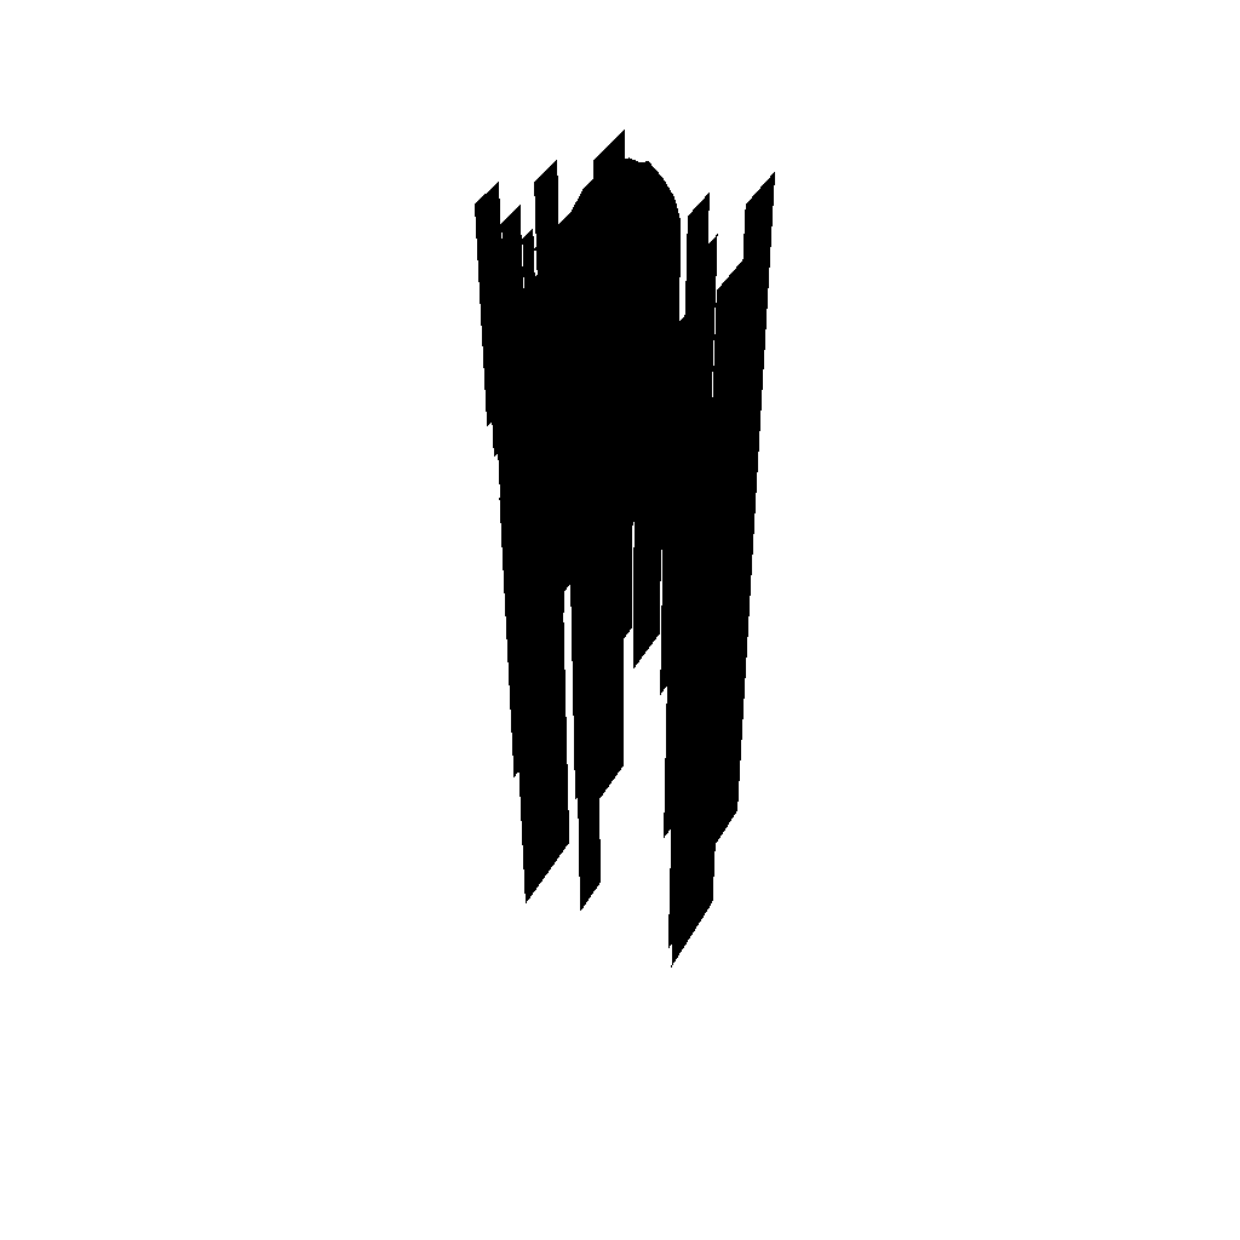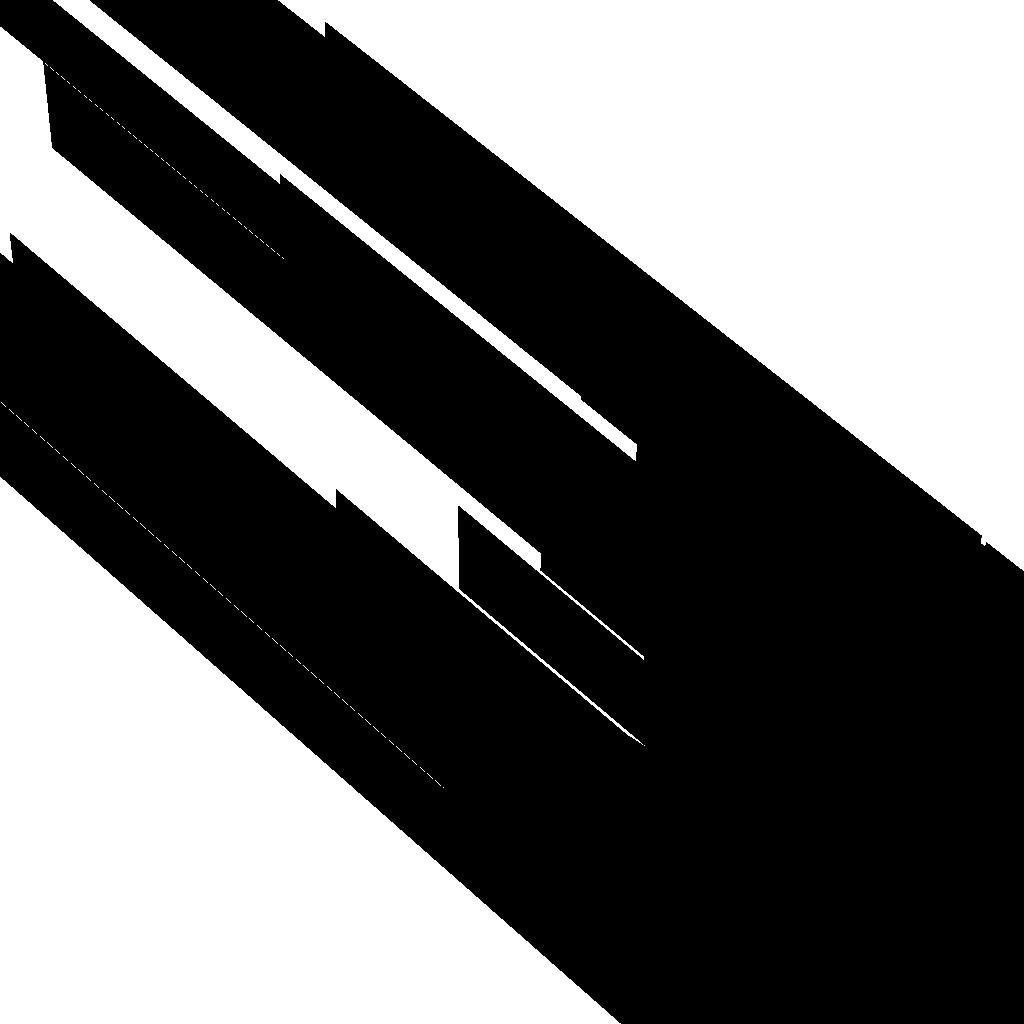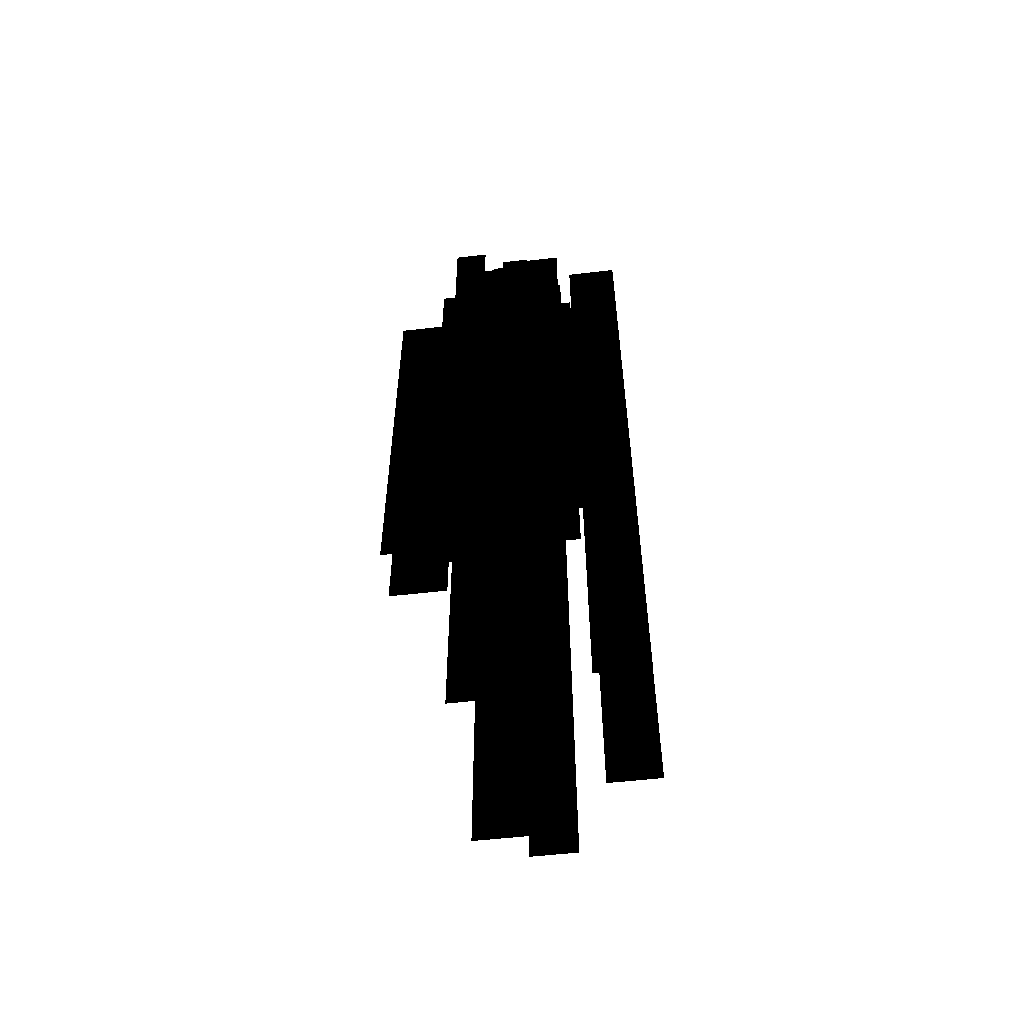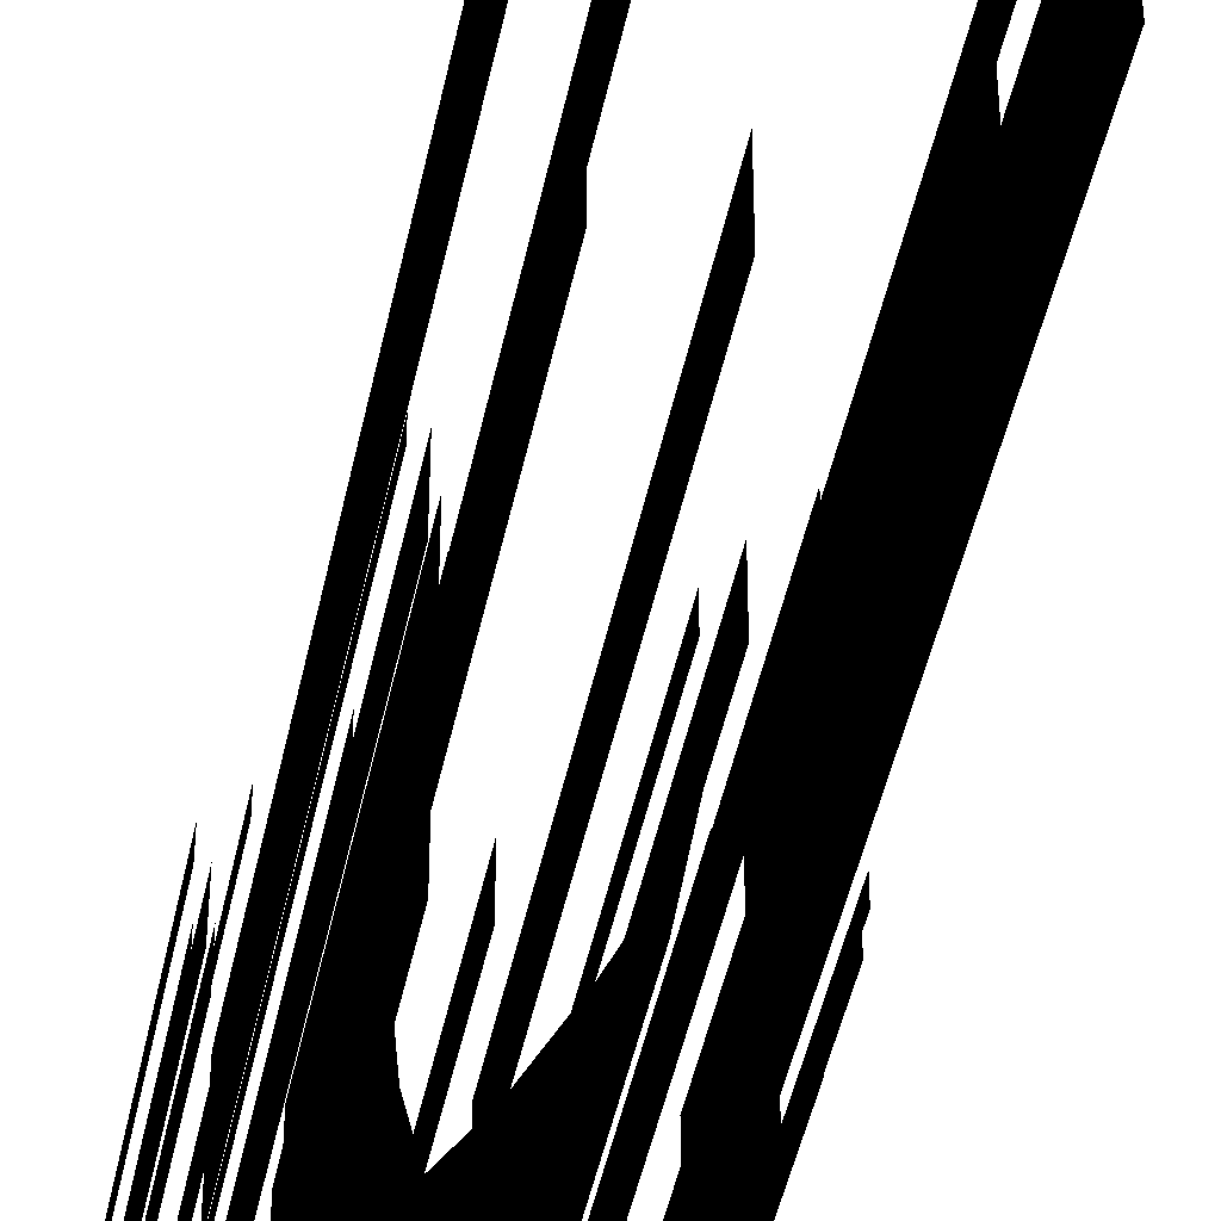
<metadata>
{"format":"obj","ext":"obj","renderer":"f3d","projection":"perspective","resolution":1024,"background":"white","views":[{"elev":44.3,"azim":-151.9,"up":"+Z"},{"elev":51.5,"azim":-43.4,"up":"+Y"},{"elev":-55.3,"azim":-83.0,"up":"+Z"},{"elev":-46.2,"azim":168.3,"up":"+Y"}]}
</metadata>
<code>
g polygon0
v 1.691 5.264 0.7422
v 1.705 5.504 1.113
v 1.15 4.432 1.076
v 1.1 4.898 1.455
v 0.6445 3.828 1.242
v 0.4941 3.945 1.439
v 0.2637 3.6 1.434
v 0.2637 3.719 1.434
v 0 3.588 1.471
v 0 3.662 1.471
v -0.2637 3.6 1.434
v -0.2637 3.719 1.434
v -0.6445 3.828 1.242
v -0.4941 3.945 1.439
v -1.15 4.432 1.076
v -1.1 4.898 1.455
v -1.691 5.264 0.7422
v -1.705 5.504 1.113
f 1 2 3
f 2 4 3
f 3 4 5
f 4 6 5
f 5 6 7
f 6 8 7
f 7 8 9
f 8 10 9
f 9 10 11
f 10 12 11
f 11 12 13
f 12 14 13
f 13 14 15
f 14 16 15
f 15 16 17
f 16 18 17
v 0.2637 3.6 1.434
v 0.793 3.709 1.045
v 0.6445 3.828 1.242
v 1.201 3.965 0.6973
v 1.15 4.432 1.076
v 1.475 4.369 0.332
v 1.691 5.264 0.7422
v 1.736 5.021 0.373
f 19 20 21
f 20 22 21
f 21 22 23
f 22 24 23
f 23 24 25
f 24 26 25
v -1.705 5.504 1.113
v -1.873 5.531 0.541
v -1.691 5.264 0.7422
v -1.736 5.021 0.373
v -1.475 4.369 0.332
f 27 28 29
f 28 30 29
f 29 30 31
v 1.705 5.504 1.113
v 1.691 5.264 0.7422
v 1.873 5.531 0.541
v 1.736 5.021 0.373
f 32 33 34
f 33 35 34
v -0.2637 3.6 1.434
v -0.6445 3.828 1.242
v -0.793 3.709 1.045
v -1.201 3.965 0.6973
f 36 37 38
f 37 39 38
v -0.6445 3.828 1.242
v -1.15 4.432 1.076
v -1.201 3.965 0.6973
v -1.475 4.369 0.332
f 40 41 42
f 41 43 42
v -1.475 4.369 0.332
v -1.15 4.432 1.076
v -1.691 5.264 0.7422
f 44 45 46
g polygon1
v 5.875 6.039 -3.053
v 5.875 4.975 -3.053
v 5.875 4.975 -15.15
v 5.875 6.039 -15.15
v 4.838 8.631 1.236
v 4.838 6.766 1.236
v 4.838 6.766 -9.945
v 4.838 8.631 -9.945
v 5.283 7.51 -2.066
v 5.283 5.447 -2.066
v 5.283 5.447 -12.64
v 5.283 7.51 -12.64
v 4.838 4.021 -0.3535
v 4.838 2.086 -0.3535
v 4.838 2.086 -13.06
v 4.838 4.021 -13.06
v 5.605 5.469 -1.721
v 5.605 3.932 -1.721
v 5.605 3.932 -13.23
v 5.605 5.469 -13.23
v 5.283 4.396 -3.053
v 5.283 3.48 -3.053
v 5.283 3.48 -17.96
v 5.283 4.396 -17.96
v -5.875 6.039 -15.15
v -5.875 4.975 -15.15
v -5.875 4.975 -3.053
v -5.875 6.039 -3.053
v -4.838 8.631 -9.945
v -4.838 6.766 -9.945
v -4.838 6.766 1.236
v -4.838 8.631 1.236
v -5.283 7.51 -12.64
v -5.283 5.447 -12.64
v -5.283 5.447 -2.066
v -5.283 7.51 -2.066
v -4.838 4.021 -13.06
v -4.838 2.086 -13.06
v -4.838 2.086 -0.3535
v -4.838 4.021 -0.3535
v -5.605 5.469 -13.23
v -5.605 3.932 -13.23
v -5.605 3.932 -1.721
v -5.605 5.469 -1.721
v -5.283 4.396 -17.96
v -5.283 3.48 -17.96
v -5.283 3.48 -3.053
v -5.283 4.396 -3.053
f 47 48 49 50
f 51 52 53 54
f 55 56 57 58
f 59 60 61 62
f 63 64 65 66
f 67 68 69 70
f 71 72 73 74
f 75 76 77 78
f 79 80 81 82
f 83 84 85 86
f 87 88 89 90
f 91 92 93 94
g polygon2
v 4.416 8.121 -7.055
v 4.416 3.264 -7.055
v 4.416 3.264 -43.09
v 4.416 8.121 -43.09
v 3.768 9.561 -2.434
v 3.768 8.176 -2.434
v 3.768 8.176 -13.03
v 3.768 9.561 -13.03
v 4.191 8.961 -13.47
v 4.191 6.207 -13.47
v 4.191 6.207 -31.9
v 4.191 8.961 -31.9
v 3.896 4.65 -2.434
v 3.896 1.996 -2.434
v 3.896 1.996 -19.74
v 3.896 4.65 -19.74
v 3.518 1.389 -0.3926
v 3.518 -1.439 -0.3926
v 3.518 -1.439 -40.87
v 3.518 1.389 -40.87
v 4.191 4.811 -3.508
v 4.191 3.992 -3.508
v 4.191 3.992 -26.26
v 4.191 4.811 -26.26
v -4.398 8.121 -43.09
v -4.398 3.264 -43.09
v -4.398 3.264 -7.055
v -4.398 8.121 -7.055
v -3.832 9.561 -13.03
v -3.832 8.176 -13.03
v -3.832 8.176 -2.434
v -3.832 9.561 -2.434
v -4.191 8.961 -31.9
v -4.191 6.207 -31.9
v -4.191 6.207 -13.47
v -4.191 8.961 -13.47
v -3.896 4.65 -19.74
v -3.896 1.996 -19.74
v -3.896 1.996 -2.434
v -3.896 4.65 -2.434
v -3.518 1.389 -40.87
v -3.518 -1.439 -40.87
v -3.518 -1.439 -0.3926
v -3.518 1.389 -0.3926
v -4.191 4.811 -26.26
v -4.191 3.992 -26.26
v -4.191 3.992 -3.508
v -4.191 4.811 -3.508
f 95 96 97 98
f 99 100 101 102
f 103 104 105 106
f 107 108 109 110
f 111 112 113 114
f 115 116 117 118
f 119 120 121 122
f 123 124 125 126
f 127 128 129 130
f 131 132 133 134
f 135 136 137 138
f 139 140 141 142
g polygon3
v 3.336 7.768 -2.879
v 3.336 5.004 -2.879
v 3.336 5.004 -23.39
v 3.336 7.768 -23.39
v 2.219 9.881 -2.879
v 2.219 8.605 -2.879
v 2.219 8.605 -18.77
v 2.219 9.881 -18.77
v 2.666 9.338 -4.506
v 2.666 6.754 -4.506
v 2.666 6.754 -20.55
v 2.666 9.338 -20.55
v 2.385 4.113 -2.08
v 2.385 1.529 -2.08
v 2.385 1.529 -18.71
v 2.385 4.113 -18.71
v 3.031 5.893 -6.049
v 3.031 3.971 -6.049
v 3.031 3.971 -21.48
v 3.031 5.893 -21.48
v 2.736 5.156 -7.436
v 2.736 2.801 -7.436
v 2.736 2.801 -46.11
v 2.736 5.156 -46.11
v 1.418 2.4 -1.006
v 1.418 0.3867 -1.006
v 1.418 0.3867 -19.51
v 1.418 2.4 -19.51
v 1.418 12.64 -1.684
v 1.418 9.363 -1.684
v 1.418 9.363 -26.8
v 1.418 12.64 -26.8
v -3.256 7.768 -23.39
v -3.256 5.004 -23.39
v -3.256 5.004 -2.879
v -3.256 7.768 -2.879
v -2.219 9.881 -18.77
v -2.219 8.605 -18.77
v -2.219 8.605 -2.879
v -2.219 9.881 -2.879
v -2.666 9.338 -20.55
v -2.666 6.754 -20.55
v -2.666 6.754 -4.506
v -2.666 9.338 -4.506
v -2.385 4.113 -18.71
v -2.385 1.529 -18.71
v -2.385 1.529 -2.08
v -2.385 4.113 -2.08
v -3.031 5.893 -21.48
v -3.031 3.971 -21.48
v -3.031 3.971 -6.049
v -3.031 5.893 -6.049
v -2.736 5.156 -46.11
v -2.736 2.801 -46.11
v -2.736 2.801 -7.436
v -2.736 5.156 -7.436
v -1.418 2.4 -19.51
v -1.418 0.3867 -19.51
v -1.418 0.3867 -1.006
v -1.418 2.4 -1.006
v -1.418 12.64 -26.8
v -1.418 9.363 -26.8
v -1.418 9.363 -1.684
v -1.418 12.64 -1.684
f 143 144 145 146
f 147 148 149 150
f 151 152 153 154
f 155 156 157 158
f 159 160 161 162
f 163 164 165 166
f 167 168 169 170
f 171 172 173 174
f 175 176 177 178
f 179 180 181 182
f 183 184 185 186
f 187 188 189 190
f 191 192 193 194
f 195 196 197 198
f 199 200 201 202
f 203 204 205 206
g polygon4
v 0 2.674 -1.344
v 0 2.607 -6.422
v 0.9551 2.895 -1.49
v 1.592 3.15 -10.77
v 1.504 3.217 -1.619
f 207 208 209
f 208 210 209
f 209 210 211
v 2.4 4.646 -15.35
v 2.135 4.646 -1.781
v 2.01 3.916 -11.25
v 1.85 3.916 -1.701
f 212 213 214
f 213 215 214
v 1.85 3.916 -1.701
v 1.504 3.217 -1.619
v 1.592 3.15 -10.77
v 2.01 3.916 -11.25
f 216 217 218 219
g polygon5
v -2.369 5.531 -18.5
v -2.4 4.646 -15.35
v -2.238 5.531 -1.797
v -2.135 4.646 -1.781
f 220 221 222
f 221 223 222
v 0 2.674 -1.344
v -0.9551 2.895 -1.49
v 0 2.607 -6.422
v -1.592 3.15 -10.77
f 224 225 226
f 225 227 226
v -1.85 3.916 -1.701
v -2.135 4.646 -1.781
v -2.01 3.916 -11.25
v -2.4 4.646 -15.35
f 228 229 230
f 229 231 230
v -2.01 3.916 -11.25
v -1.592 3.15 -10.77
v -1.504 3.217 -1.619
v -1.85 3.916 -1.701
f 232 233 234 235
v -1.592 3.15 -10.77
v -0.9551 2.895 -1.49
v -1.504 3.217 -1.619
f 236 237 238
g polygon6
v 0.9473 7.57 -7.371
v 1.178 7.494 -1.709
v 1.895 7.072 -11.44
v 1.811 7.072 -1.764
v 2.34 6.33 -14.84
v 2.205 6.33 -1.805
v 2.238 5.531 -1.797
f 239 240 241
f 240 242 241
f 241 242 243
f 242 244 243
f 243 244 245
v 2.135 4.646 -1.781
v 2.4 4.646 -15.35
v 2.238 5.531 -1.797
v 2.369 5.531 -18.5
v 2.34 6.33 -14.84
f 246 247 248
f 247 249 248
f 248 249 250
v 0 7.785 -1.617
v 1.178 7.494 -1.709
v 0 7.869 -4.738
v 0.9473 7.57 -7.371
f 251 252 253
f 252 254 253
g polygon7
v 2.205 6.33 -0.8047
v 2.205 6.33 -1.805
v 1.811 7.002 -0.7637
v 1.811 7.072 -1.764
v 1.178 7.441 -0.709
v 1.178 7.494 -1.709
v 0 7.746 -0.6172
v 0 7.785 -1.617
v -1.178 7.441 -0.709
v -1.178 7.494 -1.709
v -1.811 7.002 -0.7637
v -1.811 7.072 -1.764
v -2.205 6.33 -0.8047
v -2.205 6.33 -1.805
v -2.238 5.531 -0.7969
v -2.238 5.531 -1.797
v -2.135 4.646 -0.7812
v -2.135 4.646 -1.781
v -1.85 3.916 -0.7012
v -1.85 3.916 -1.701
v -1.504 3.25 -0.6191
v -1.504 3.217 -1.619
v -0.9551 2.934 -0.4902
v -0.9551 2.895 -1.49
v 0 2.713 -0.3438
v 0 2.674 -1.344
v 0.9551 2.934 -0.4902
v 0.9551 2.895 -1.49
v 1.504 3.25 -0.6191
v 1.504 3.217 -1.619
v 1.85 3.916 -0.7012
v 1.85 3.916 -1.701
v 2.135 4.646 -0.7812
v 2.135 4.646 -1.781
v 2.238 5.531 -0.7969
v 2.238 5.531 -1.797
v 2.205 6.33 -0.8047
v 2.205 6.33 -1.805
f 255 256 257
f 256 258 257
f 257 258 259
f 258 260 259
f 259 260 261
f 260 262 261
f 261 262 263
f 262 264 263
f 263 264 265
f 264 266 265
f 265 266 267
f 266 268 267
f 267 268 269
f 268 270 269
f 269 270 271
f 270 272 271
f 271 272 273
f 272 274 273
f 273 274 275
f 274 276 275
f 275 276 277
f 276 278 277
f 277 278 279
f 278 280 279
f 279 280 281
f 280 282 281
f 281 282 283
f 282 284 283
f 283 284 285
f 284 286 285
f 285 286 287
f 286 288 287
f 287 288 289
f 288 290 289
f 289 290 291
f 290 292 291
v 0.8711 3.045 0.5254
v 0.7871 3.381 1.117
v 0 2.826 0.7832
v 0 3.24 1.666
v -0.8711 3.045 0.5254
v -0.7871 3.381 1.117
f 293 294 295
f 294 296 295
f 295 296 297
f 296 298 297
v 1.1 4.898 1.455
v 1.705 5.504 1.113
v 1.154 4.805 1.893
v 0.9805 5.574 1.809
v 0.5703 4.719 2.32
v 0.5078 5.617 2.053
v 0 5.645 2.078
v 0.6035 6.637 1.371
v 0 6.689 1.51
v 0 7.42 0.4141
v -0.6035 6.637 1.371
v -1.137 7.209 0.3008
v -1.221 6.605 1.193
v -2.623 8.287 -0.5508
v -1.982 6.031 0.2578
v -1.506 6.943 -0.2285
v -2.205 6.33 -0.8047
v -1.811 7.002 -0.7637
f 299 300 301
f 300 302 301
f 301 302 303
f 302 304 303
f 303 304 305
f 304 306 305
f 305 306 307
f 306 308 307
f 307 308 309
f 308 310 309
f 309 310 311
f 310 312 311
f 311 312 313
f 312 314 313
f 313 314 315
f 314 316 315
v 1.201 3.965 0.6973
v 1.525 3.916 0.2246
v 1.475 4.369 0.332
v 2.135 4.646 -0.7812
v 1.736 5.021 0.373
v 2.238 5.531 -0.7969
v 1.873 5.531 0.541
v 1.982 6.031 0.2578
v 1.705 5.504 1.113
v 1.221 6.605 1.193
v 0.9805 5.574 1.809
v 0.6035 6.637 1.371
v 0.5078 5.617 2.053
f 317 318 319
f 318 320 319
f 319 320 321
f 320 322 321
f 321 322 323
f 322 324 323
f 323 324 325
f 324 326 325
f 325 326 327
f 326 328 327
f 327 328 329
v 0.4941 3.945 1.439
v 0.7871 4.072 1.848
v 0.2637 3.719 1.434
v 0.498 3.924 2.016
v 0 3.711 1.803
v 0 4.646 2.199
v -0.498 3.924 2.016
v -0.5703 4.719 2.32
v -0.7871 4.072 1.848
v -1.154 4.805 1.893
f 330 331 332
f 331 333 332
f 332 333 334
f 333 335 334
f 334 335 336
f 335 337 336
f 336 337 338
f 337 339 338
v 2.238 5.531 -0.7969
v 2.205 6.33 -0.8047
v 1.982 6.031 0.2578
v 1.506 6.943 -0.2285
v 2.623 8.287 -0.5508
v 1.137 7.209 0.3008
v 1.221 6.605 1.193
v 0.6035 6.637 1.371
f 340 341 342
f 341 343 342
f 342 343 344
f 343 345 344
f 344 345 346
f 345 347 346
v 0.498 3.924 2.016
v 0.5703 4.719 2.32
v 0 4.646 2.199
v 0 5.645 2.078
v -0.5703 4.719 2.32
v -0.5078 5.617 2.053
v -0.9805 5.574 1.809
v -0.6035 6.637 1.371
f 348 349 350
f 349 351 350
f 350 351 352
f 351 353 352
f 352 353 354
f 353 355 354
v 0 2.713 -0.3438
v 0.9551 2.934 -0.4902
v 0.8711 3.045 0.5254
v 1.504 3.25 -0.6191
v 1.248 3.293 0.3516
v 1.525 3.916 0.2246
v 0.7871 3.381 1.117
f 356 357 358
f 357 359 358
f 358 359 360
f 359 361 360
f 360 361 362
v -1.1 4.898 1.455
v -1.154 4.805 1.893
v -1.705 5.504 1.113
v -0.9805 5.574 1.809
v -1.221 6.605 1.193
v -0.6035 6.637 1.371
f 363 364 365
f 364 366 365
f 365 366 367
f 366 368 367
v -0.793 3.709 1.045
v -0.7871 3.381 1.117
v -0.2637 3.6 1.434
v 0 3.24 1.666
v 0 3.588 1.471
v 0.2637 3.6 1.434
f 369 370 371
f 370 372 371
f 371 372 373
f 372 374 373
v 0 7.746 -0.6172
v 1.137 7.209 0.3008
v 1.178 7.441 -0.709
v 1.506 6.943 -0.2285
v 1.811 7.002 -0.7637
v 2.205 6.33 -0.8047
f 375 376 377
f 376 378 377
f 377 378 379
f 378 380 379
v 0.8711 3.045 0.5254
v 0 2.826 0.7832
v 0 2.713 -0.3438
v -0.8711 3.045 0.5254
v -0.9551 2.934 -0.4902
v -1.504 3.25 -0.6191
f 381 382 383
f 382 384 383
f 383 384 385
f 384 386 385
v -0.8711 3.045 0.5254
v -0.7871 3.381 1.117
v -1.248 3.293 0.3516
v -1.525 3.916 0.2246
v -1.504 3.25 -0.6191
v -1.85 3.916 -0.7012
f 387 388 389
f 388 390 389
f 389 390 391
f 390 392 391
v -1.178 7.441 -0.709
v -1.137 7.209 0.3008
v 0 7.746 -0.6172
v 0 7.42 0.4141
v 1.137 7.209 0.3008
v 0.6035 6.637 1.371
f 393 394 395
f 394 396 395
f 395 396 397
f 396 398 397
v 0 7.785 -1.617
v 0 7.869 -4.738
v -1.178 7.494 -1.709
v -0.9473 7.57 -7.371
v -1.895 7.072 -11.44
f 399 400 401
f 400 402 401
f 401 402 403
v -2.369 5.531 -18.5
v -2.238 5.531 -1.797
v -2.34 6.33 -14.84
v -2.205 6.33 -1.805
v -1.811 7.072 -1.764
f 404 405 406
f 405 407 406
f 406 407 408
v -1.201 3.965 0.6973
v -1.475 4.369 0.332
v -1.525 3.916 0.2246
v -2.135 4.646 -0.7812
v -1.85 3.916 -0.7012
f 409 410 411
f 410 412 411
f 411 412 413
v -2.205 6.33 -0.8047
v -2.238 5.531 -0.7969
v -1.982 6.031 0.2578
v -1.873 5.531 0.541
v -1.705 5.504 1.113
f 414 415 416
f 415 417 416
f 416 417 418
v -1.873 5.531 0.541
v -2.238 5.531 -0.7969
v -1.736 5.021 0.373
v -2.135 4.646 -0.7812
v -1.475 4.369 0.332
f 419 420 421
f 420 422 421
f 421 422 423
v 0.793 3.709 1.045
v 0.2637 3.6 1.434
v 0.7871 3.381 1.117
v 0 3.24 1.666
f 424 425 426
f 425 427 426
v -0.4941 3.945 1.439
v -0.2637 3.719 1.434
v -0.7871 4.072 1.848
v -0.498 3.924 2.016
f 428 429 430
f 429 431 430
v 1.154 4.805 1.893
v 0.5703 4.719 2.32
v 0.7871 4.072 1.848
v 0.498 3.924 2.016
f 432 433 434
f 433 435 434
v 2.135 4.646 -0.7812
v 1.525 3.916 0.2246
v 1.85 3.916 -0.7012
v 1.504 3.25 -0.6191
f 436 437 438
f 437 439 438
v 0.2637 3.719 1.434
v 0 3.711 1.803
v 0 3.662 1.471
v -0.2637 3.719 1.434
f 440 441 442
f 441 443 442
v -1.178 7.494 -1.709
v -1.895 7.072 -11.44
v -1.811 7.072 -1.764
v -2.34 6.33 -14.84
f 444 445 446
f 445 447 446
v -1.811 7.002 -0.7637
v -1.506 6.943 -0.2285
v -1.178 7.441 -0.709
v -1.137 7.209 0.3008
f 448 449 450
f 449 451 450
v -0.5078 5.617 2.053
v 0 5.645 2.078
v -0.6035 6.637 1.371
v 0 6.689 1.51
f 452 453 454
f 453 455 454
v 0.793 3.709 1.045
v 0.7871 3.381 1.117
v 1.525 3.916 0.2246
v 1.201 3.965 0.6973
v 1.1 4.898 1.455
v 1.154 4.805 1.893
v 0.7871 4.072 1.848
v 0.4941 3.945 1.439
v -1.201 3.965 0.6973
v -1.525 3.916 0.2246
v -0.7871 3.381 1.117
v -0.793 3.709 1.045
v -0.4941 3.945 1.439
v -0.7871 4.072 1.848
v -1.154 4.805 1.893
v -1.1 4.898 1.455
f 456 457 458 459
f 460 461 462 463
f 464 465 466 467
f 468 469 470 471
v 0.7871 3.381 1.117
v 0.8711 3.045 0.5254
v 1.248 3.293 0.3516
v 1.221 6.605 1.193
v 1.982 6.031 0.2578
v 2.623 8.287 -0.5508
v 0 3.711 1.803
v -0.498 3.924 2.016
v -0.2637 3.719 1.434
v -0.8711 3.045 0.5254
v -1.248 3.293 0.3516
v -1.504 3.25 -0.6191
v -0.5703 4.719 2.32
v -0.9805 5.574 1.809
v -1.154 4.805 1.893
v -1.705 5.504 1.113
v -1.221 6.605 1.193
v -1.982 6.031 0.2578
v -1.506 6.943 -0.2285
v -2.623 8.287 -0.5508
v -1.137 7.209 0.3008
f 472 473 474
f 475 476 477
f 478 479 480
f 481 482 483
f 484 485 486
f 487 488 489
f 490 491 492

</code>
